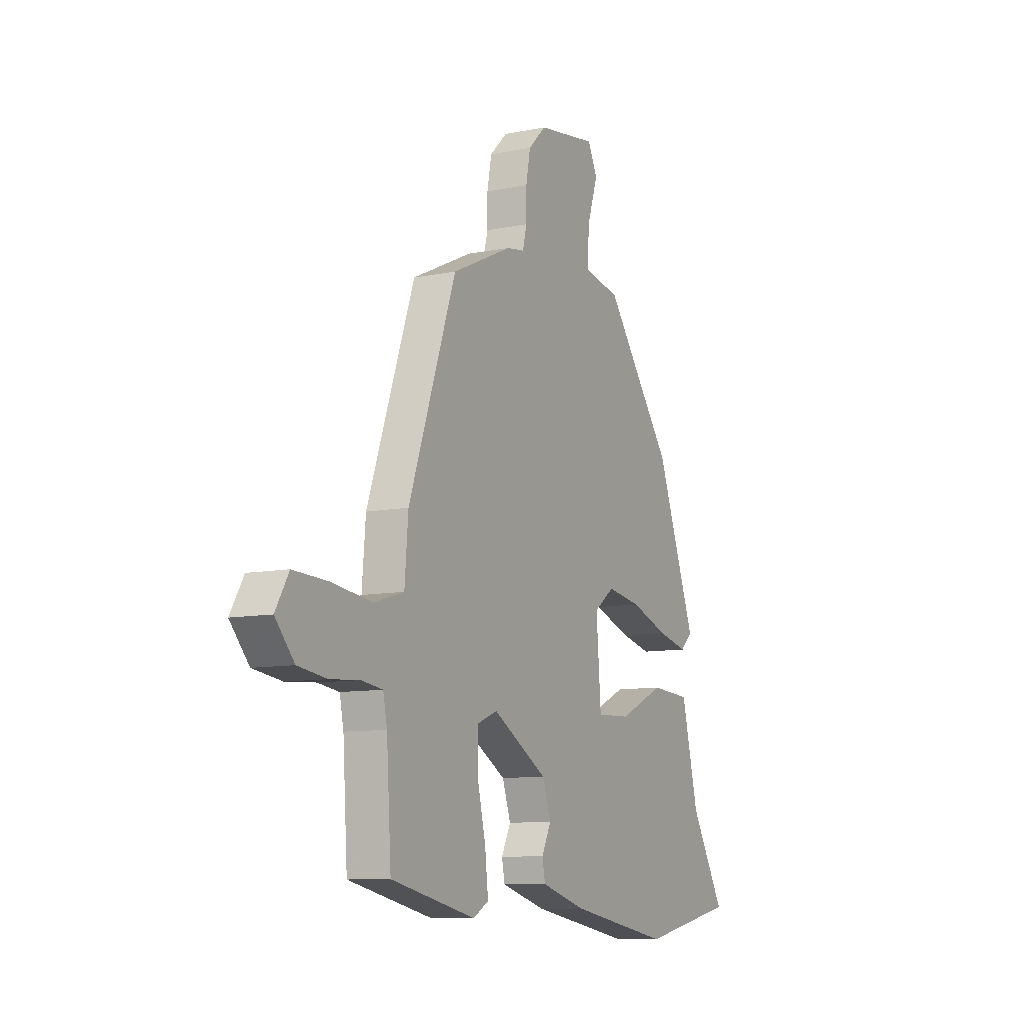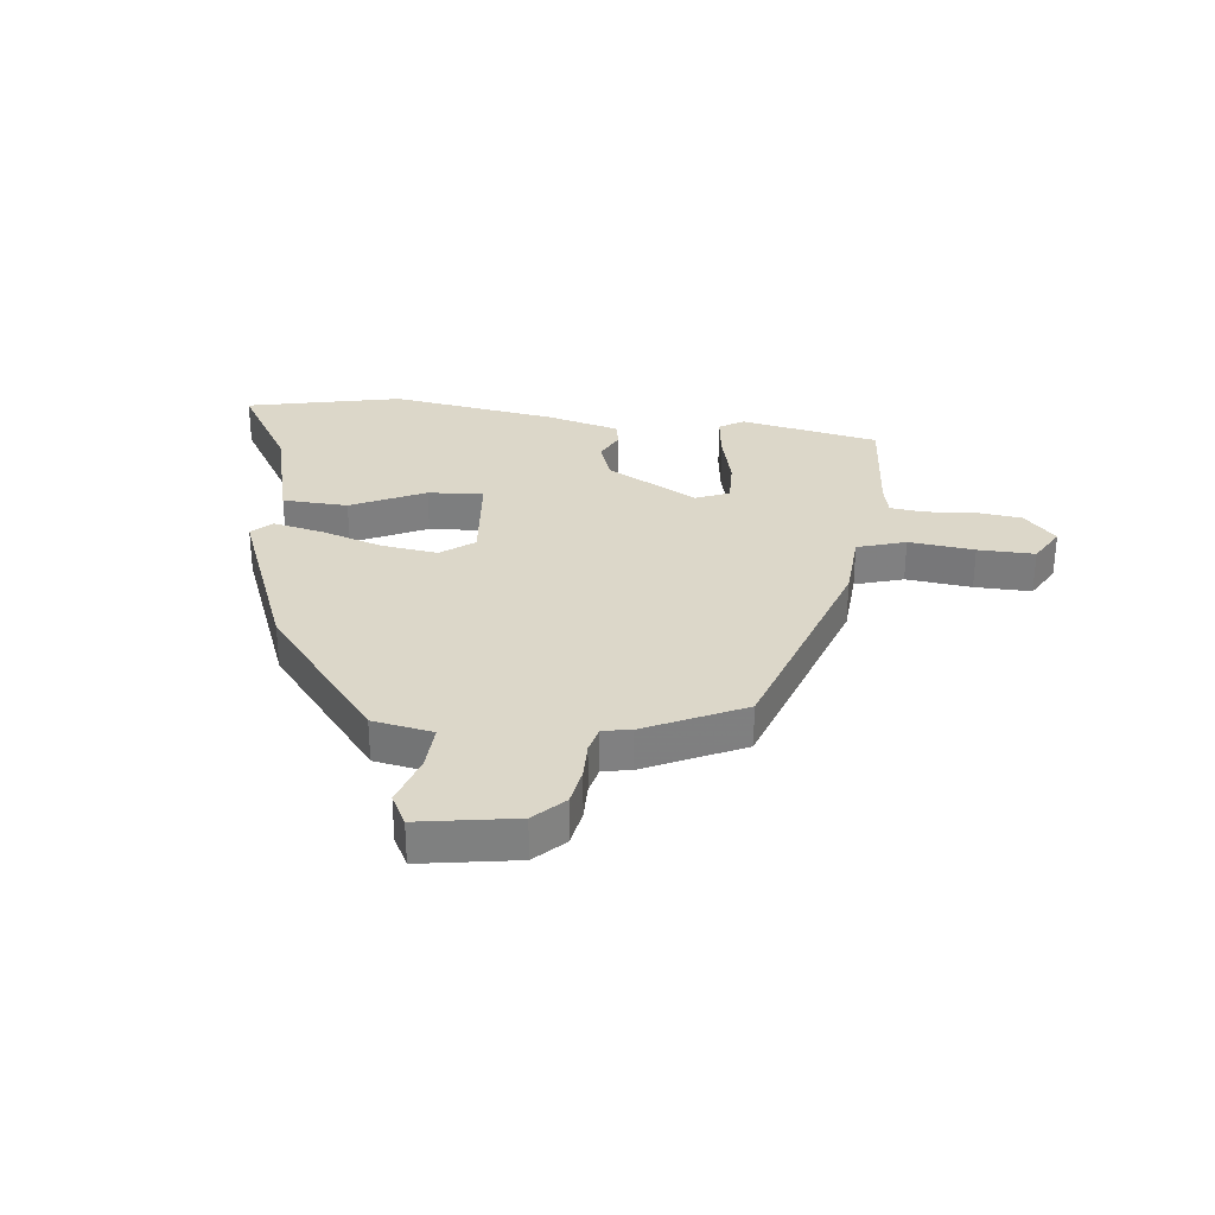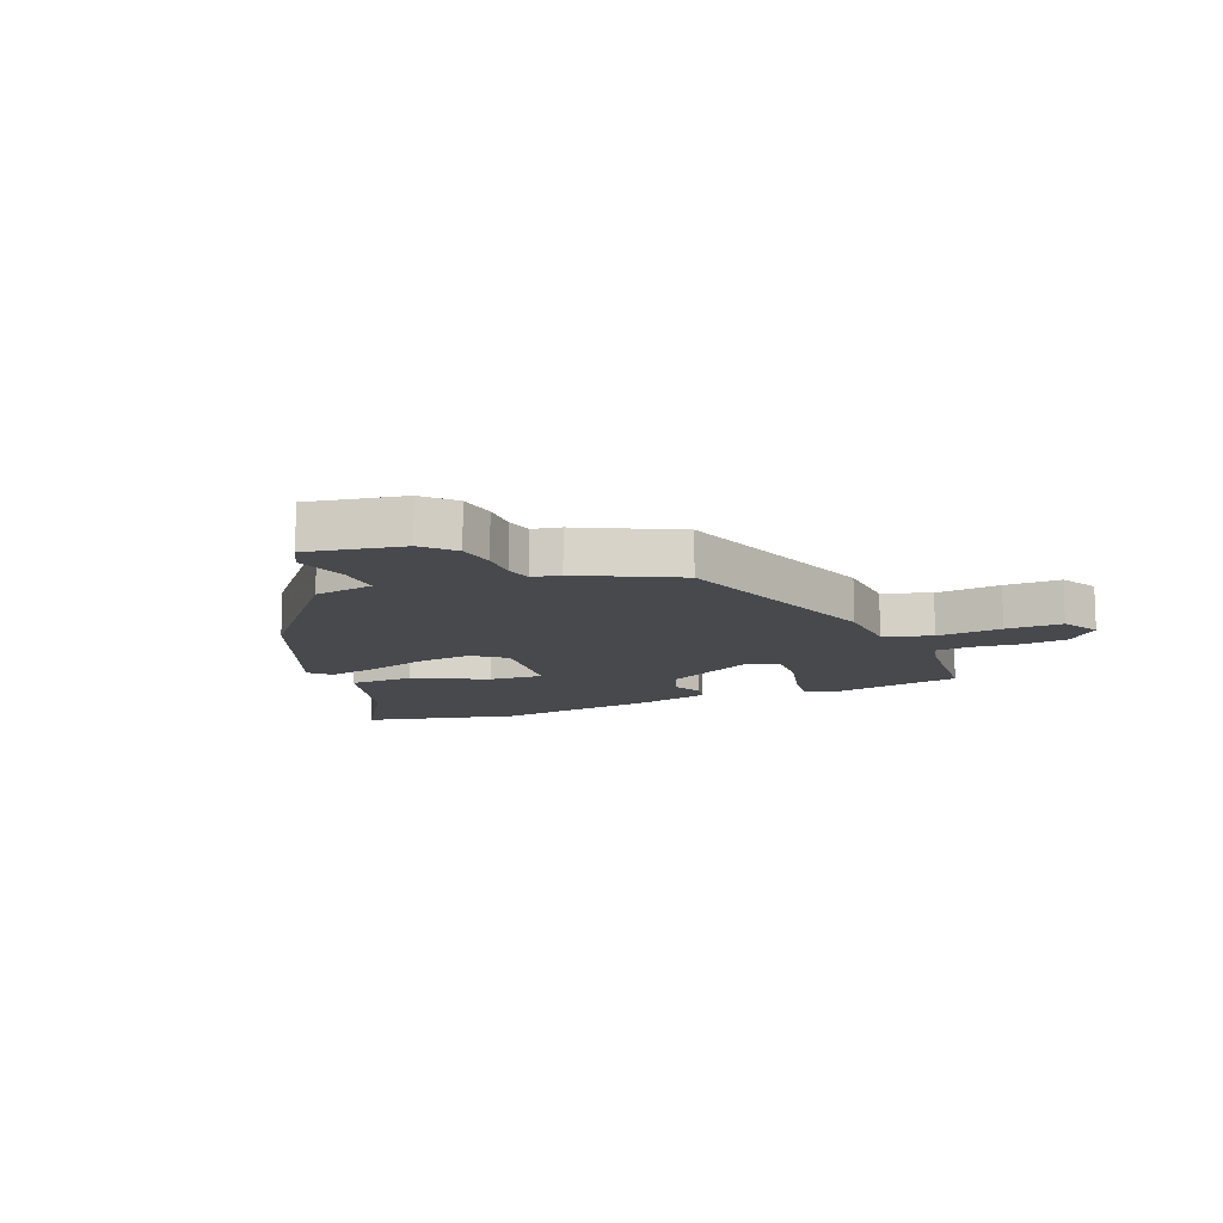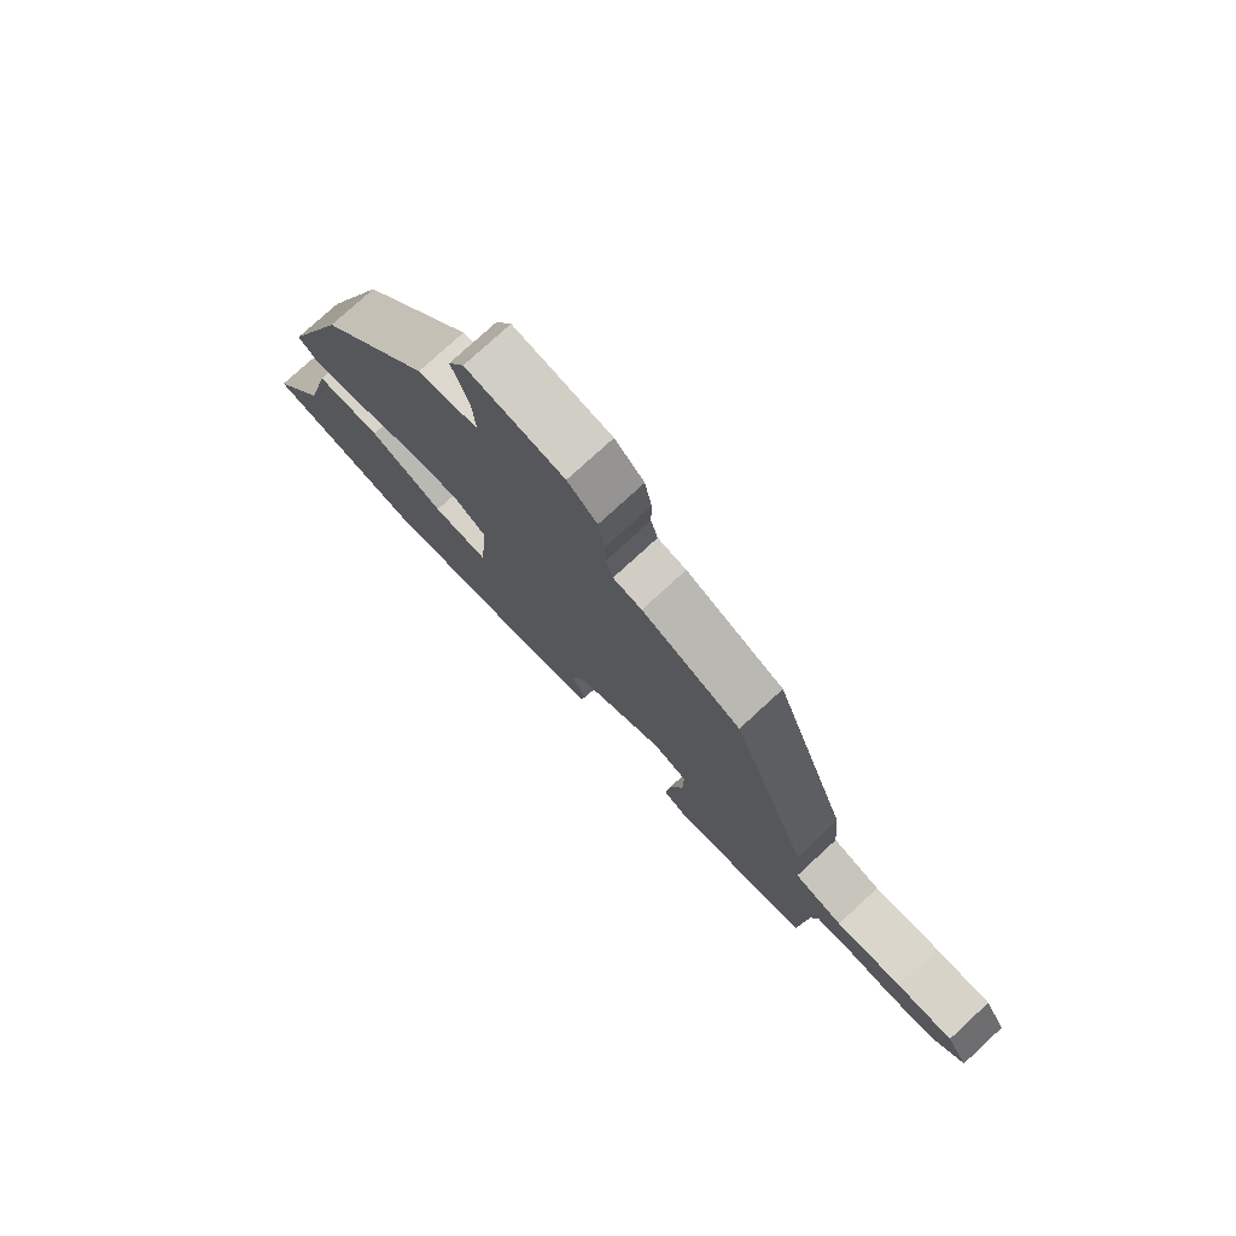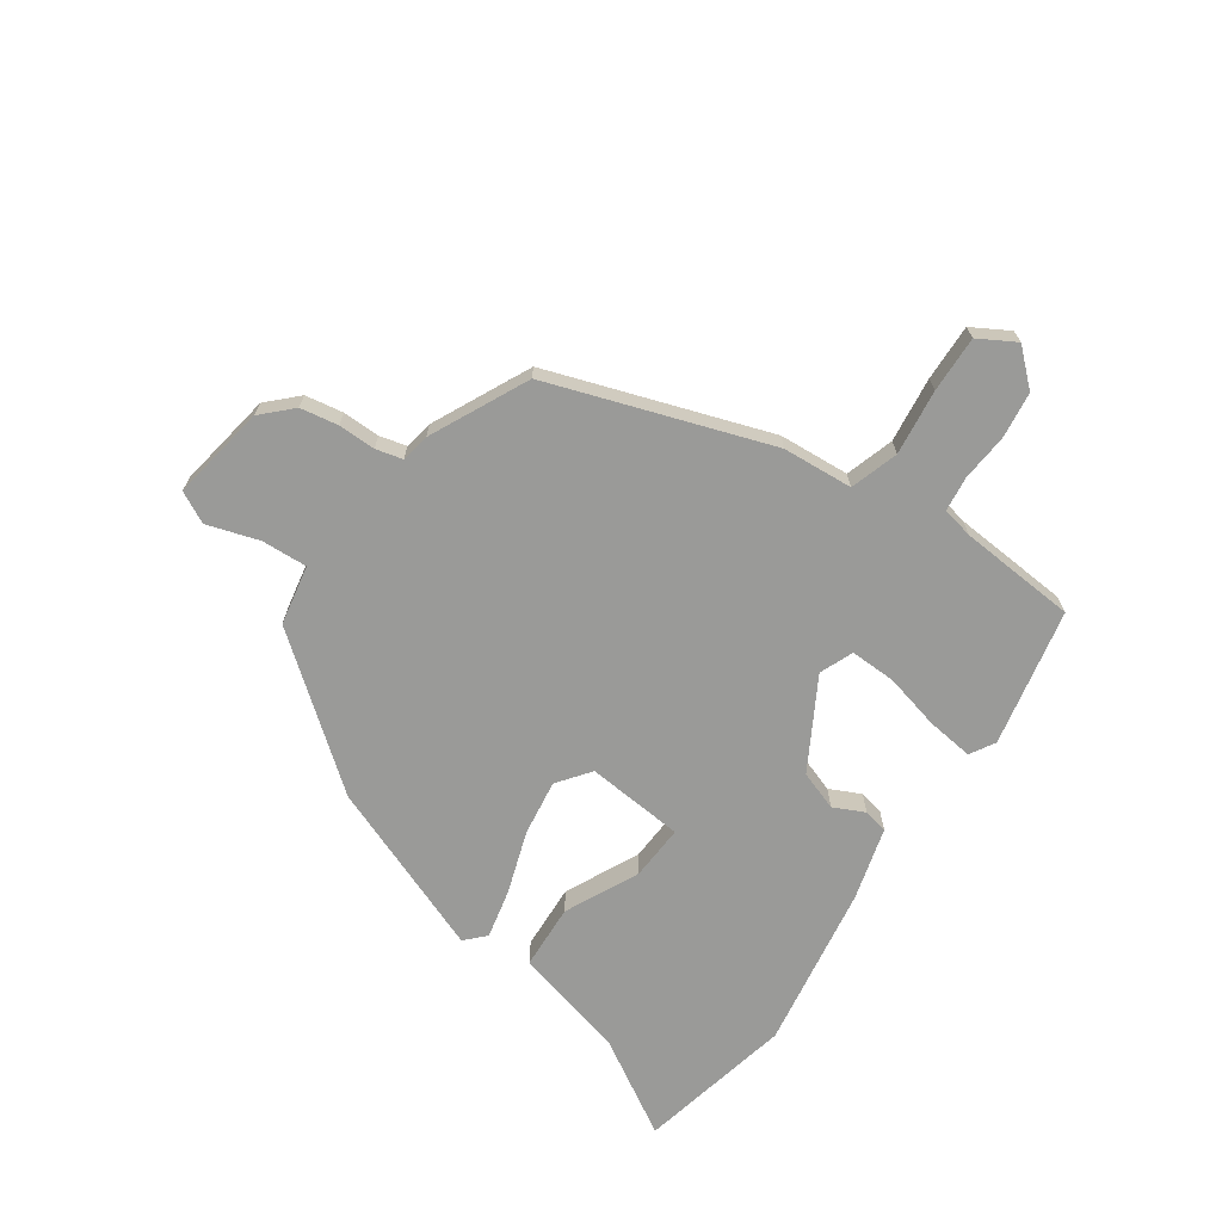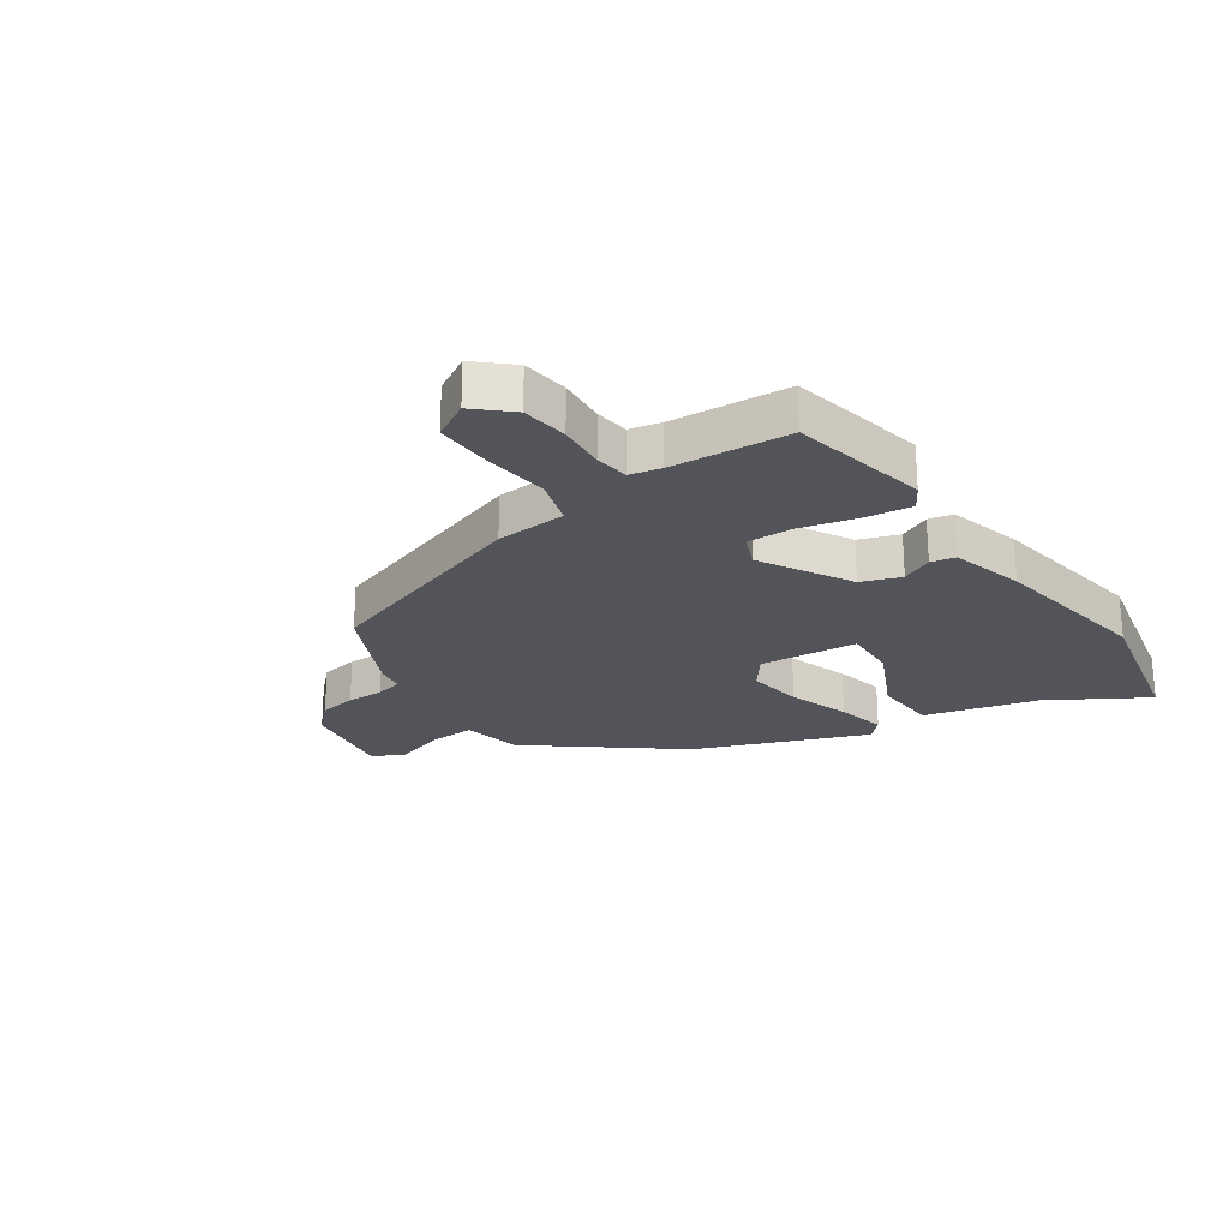
<metadata>
{"format":"obj","ext":"obj","renderer":"f3d","projection":"perspective","resolution":1024,"background":"white","views":[{"elev":-9.7,"azim":117.8,"up":"+Z"},{"elev":30.3,"azim":5.7,"up":"+Y"},{"elev":-12.2,"azim":20.7,"up":"+Y"},{"elev":77.2,"azim":47.4,"up":"+Z"},{"elev":-69.2,"azim":54.6,"up":"+Y"},{"elev":-23.9,"azim":123.8,"up":"+Y"}]}
</metadata>
<code>
v -0.377 0.07 -0.525
v -0.645 0.07 -0.47
v -0.549 0.07 -0.304
v -0.502 0.07 -0.11
v -0.39 0.07 -0.103
v -0.263 0.07 -0.162
v -0.168 0.07 -0.166
v -0.155 0.07 0.003
v -0.212 0.07 0.045
v -0.308 0.07 0.03
v -0.414 0.07 -0.007
v -0.499 0.07 -0.027
v -0.533 0.07 0.005
v -0.422 0.07 0.301
v -0.232 0.07 0.548
v -0.129 0.07 0.569
v -0.134 0.07 0.648
v -0.163 0.07 0.737
v -0.136 0.07 0.791
v 0.029 0.07 0.766
v 0.079 0.07 0.717
v 0.091 0.07 0.652
v 0.091 0.07 0.588
v 0.103 0.07 0.542
v 0.152 0.07 0.534
v 0.321 0.07 0.455
v 0.453 0.07 0.079
v 0.463 0.07 -0.042
v 0.546 0.07 -0.067
v 0.658 0.07 -0.052
v 0.755 0.07 -0.048
v 0.792 0.07 -0.111
v 0.739 0.07 -0.171
v 0.659 0.07 -0.182
v 0.577 0.07 -0.176
v 0.518 0.07 -0.184
v 0.507 0.07 -0.238
v 0.494 0.07 -0.44
v 0.258 0.07 -0.492
v 0.215 0.07 -0.467
v 0.224 0.07 -0.387
v 0.247 0.07 -0.289
v 0.248 0.07 -0.211
v 0.19 0.07 -0.188
v 0.037 0.07 -0.277
v 0.014 0.07 -0.345
v 0.04 0.07 -0.398
v 0.032 0.07 -0.44
v -0.093 0.07 -0.476
v -0.377 0 -0.525
v -0.645 0 -0.47
v -0.549 0 -0.304
v -0.502 0 -0.11
v -0.39 0 -0.103
v -0.263 0 -0.162
v -0.168 0 -0.166
v -0.155 0 0.003
v -0.212 0 0.045
v -0.308 0 0.03
v -0.414 0 -0.007
v -0.499 0 -0.027
v -0.533 0 0.005
v -0.422 0 0.301
v -0.232 0 0.548
v -0.129 0 0.569
v -0.134 0 0.648
v -0.163 0 0.737
v -0.136 0 0.791
v 0.029 0 0.766
v 0.079 0 0.717
v 0.091 0 0.652
v 0.091 0 0.588
v 0.103 0 0.542
v 0.152 0 0.534
v 0.321 0 0.455
v 0.453 0 0.079
v 0.463 0 -0.042
v 0.546 0 -0.067
v 0.658 0 -0.052
v 0.755 0 -0.048
v 0.792 0 -0.111
v 0.739 0 -0.171
v 0.659 0 -0.182
v 0.577 0 -0.176
v 0.518 0 -0.184
v 0.507 0 -0.238
v 0.494 0 -0.44
v 0.258 0 -0.492
v 0.215 0 -0.467
v 0.224 0 -0.387
v 0.247 0 -0.289
v 0.248 0 -0.211
v 0.19 0 -0.188
v 0.037 0 -0.277
v 0.014 0 -0.345
v 0.04 0 -0.398
v 0.032 0 -0.44
v -0.093 0 -0.476
f 1 2 3
f 49 1 3
f 48 49 3
f 47 48 3
f 46 47 3
f 45 46 3 4
f 40 41 42
f 39 40 42
f 38 39 42
f 37 38 42
f 36 37 42 43
f 35 36 43 44
f 33 34 35
f 32 33 35
f 31 32 35
f 30 31 35
f 29 30 35
f 28 29 35 44
f 27 28 44
f 26 27 44
f 25 26 44
f 24 25 44
f 21 22 23
f 20 21 23
f 19 20 23
f 18 19 23
f 17 18 23
f 24 44 45
f 23 24 45
f 17 23 45
f 16 17 45
f 14 15 16
f 13 14 16
f 12 13 16
f 11 12 16
f 10 11 16
f 4 5 6
f 45 4 6
f 45 6 7
f 9 10 16
f 8 9 16
f 8 16 45
f 7 8 45
f 52 51 50
f 52 50 98
f 52 98 97
f 52 97 96
f 52 96 95
f 53 52 95 94
f 91 90 89
f 91 89 88
f 91 88 87
f 91 87 86
f 92 91 86 85
f 93 92 85 84
f 84 83 82
f 84 82 81
f 84 81 80
f 84 80 79
f 84 79 78
f 93 84 78 77
f 93 77 76
f 93 76 75
f 93 75 74
f 93 74 73
f 72 71 70
f 72 70 69
f 72 69 68
f 72 68 67
f 72 67 66
f 94 93 73
f 94 73 72
f 94 72 66
f 94 66 65
f 65 64 63
f 65 63 62
f 65 62 61
f 65 61 60
f 65 60 59
f 55 54 53
f 55 53 94
f 56 55 94
f 65 59 58
f 65 58 57
f 94 65 57
f 94 57 56
f 1 50 51 2
f 2 51 52 3
f 3 52 53 4
f 4 53 54 5
f 5 54 55 6
f 6 55 56 7
f 7 56 57 8
f 8 57 58 9
f 9 58 59 10
f 10 59 60 11
f 11 60 61 12
f 12 61 62 13
f 13 62 63 14
f 14 63 64 15
f 15 64 65 16
f 16 65 66 17
f 17 66 67 18
f 18 67 68 19
f 19 68 69 20
f 20 69 70 21
f 21 70 71 22
f 22 71 72 23
f 23 72 73 24
f 24 73 74 25
f 25 74 75 26
f 26 75 76 27
f 27 76 77 28
f 28 77 78 29
f 29 78 79 30
f 30 79 80 31
f 31 80 81 32
f 32 81 82 33
f 33 82 83 34
f 34 83 84 35
f 35 84 85 36
f 36 85 86 37
f 37 86 87 38
f 38 87 88 39
f 39 88 89 40
f 40 89 90 41
f 41 90 91 42
f 42 91 92 43
f 43 92 93 44
f 44 93 94 45
f 45 94 95 46
f 46 95 96 47
f 47 96 97 48
f 48 97 98 49
f 49 98 50 1

</code>
